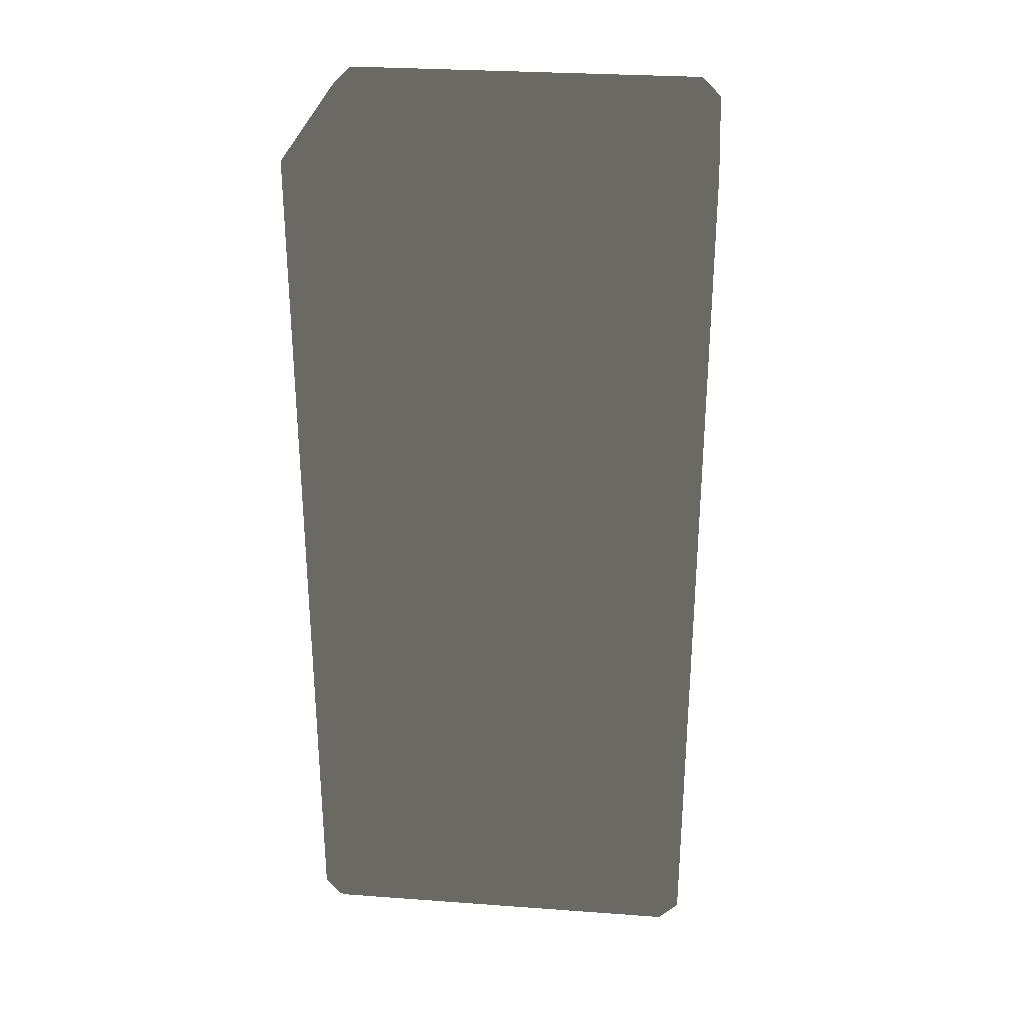
<metadata>
{"format":"obj","ext":"obj","renderer":"f3d","projection":"perspective","resolution":1024,"background":"white","views":[{"elev":29.3,"azim":-83.9,"up":"+Z"}]}
</metadata>
<code>
v 0.09676 -0.4119 0.925
v 0.09676 -0.4119 0.8435
v 0.1278 -0.4119 0.8127
v 0.06402 -0.4119 0.3522
v 0.06402 -0.4119 0.1713
v 0.1278 -0.4119 0.4163
v 0.2458 -0.4119 0.04004
v 0.1278 -0.4119 1.037
v 0.09676 -0.4119 1.006
v 0.005277 -0.4119 0.1117
v -0.2672 -0.4119 0.04004
v 0.1278 -0.4119 1.434
v 0.2458 -0.4119 1.802
v -0.02458 -0.4119 0.1117
v -0.08332 -0.4119 0.1713
v -0.08332 -0.4119 0.3522
v -0.1471 -0.4119 0.4163
v 0.06402 -0.4119 1.498
v 0.06402 -0.4119 1.679
v 0.005277 -0.4119 1.738
v -0.2672 -0.4119 1.802
v -0.02458 -0.4119 1.738
v -0.08332 -0.4119 1.679
v -0.1471 -0.4119 0.8127
v -0.1471 -0.4119 1.037
v -0.1471 -0.4119 1.434
v -0.08332 -0.4119 1.498
v -0.1161 -0.4119 0.8435
v -0.1161 -0.4119 0.925
v -0.1161 -0.4119 1.006
v -0.3072 -0.3719 1.802
v -0.3072 0.3753 1.802
v -0.3072 -0.3719 0.04004
v -0.3072 0.3753 0.04004
v -0.1511 0.2176 0.02587
v 0.1297 0.2176 0.02587
v -0.1511 -0.2142 0.02587
v 0.1297 -0.2142 0.02587
v 0.1297 -0.2142 1.816
v 0.1297 0.2176 1.816
v -0.1511 -0.2142 1.816
v -0.1511 0.2176 1.816
v 0.2858 0.3753 1.802
v 0.2858 -0.3719 1.802
v 0.2858 0.3753 0.04004
v 0.2858 -0.3719 0.04004
v 0.246 0.4152 0.04004
v -0.267 0.4152 0.04004
v -0.02629 0.4152 0.1117
v -0.08503 0.4152 0.1713
v 0.06231 0.4152 0.1713
v 0.003567 0.4152 0.1117
v 0.1261 0.4152 0.4163
v 0.06231 0.4152 0.3522
v -0.08503 0.4152 0.3522
v -0.1488 0.4152 0.4163
v -0.1488 0.4152 0.8127
v -0.1488 0.4152 1.037
v -0.267 0.4152 1.802
v -0.1488 0.4152 1.434
v -0.1178 0.4152 0.8435
v -0.1178 0.4152 0.925
v -0.1178 0.4152 1.006
v 0.06231 0.4152 1.679
v 0.003567 0.4152 1.738
v 0.246 0.4152 1.802
v -0.02629 0.4152 1.738
v -0.08503 0.4152 1.679
v -0.08503 0.4152 1.498
v 0.06231 0.4152 1.498
v 0.1261 0.4152 1.434
v 0.1261 0.4152 1.037
v 0.1261 0.4152 0.8127
v 0.09505 0.4152 0.8435
v 0.09504 0.4152 0.925
v 0.09505 0.4152 1.006
v 0.2458 -0.4119 1.802
v 0.2858 -0.3719 1.802
v 0.2458 -0.3719 1.842
v 0.2858 0.3753 1.802
v 0.246 0.4152 1.802
v 0.2458 0.3753 1.842
v -0.267 0.4152 1.802
v -0.3072 0.3753 1.802
v -0.2672 0.3753 1.842
v -0.3072 -0.3719 1.802
v -0.2672 -0.4119 1.802
v -0.2672 -0.3719 1.842
v 0.2458 0.3753 3.952e-05
v 0.246 0.4152 0.04004
v 0.2858 0.3753 0.04004
v -0.2672 -0.3719 3.952e-05
v -0.2672 -0.4119 0.04004
v -0.3072 -0.3719 0.04004
v -0.2672 0.3753 3.952e-05
v -0.3072 0.3753 0.04004
v -0.267 0.4152 0.04004
v 0.2458 -0.3719 3.952e-05
v 0.2858 -0.3719 0.04004
v 0.2458 -0.4119 0.04004
v -0.267 0.4152 0.04004
v -0.3072 0.3753 0.04004
v -0.267 0.4152 1.802
v -0.3072 0.3753 1.802
v 0.246 0.4152 0.04004
v 0.2458 0.3753 3.952e-05
v -0.267 0.4152 0.04004
v -0.2672 0.3753 3.952e-05
v -0.3072 0.3753 0.04004
v -0.2672 0.3753 3.952e-05
v -0.3072 -0.3719 0.04004
v -0.2672 -0.3719 3.952e-05
v -0.1761 -0.2392 3.952e-05
v -0.1761 0.2426 3.952e-05
v -0.1511 -0.2142 0.02587
v -0.1511 0.2176 0.02587
v -0.3072 -0.3719 1.802
v -0.3072 -0.3719 0.04004
v -0.2672 -0.4119 1.802
v -0.2672 -0.4119 0.04004
v 0.1297 0.2176 0.02587
v -0.1511 0.2176 0.02587
v 0.1547 0.2426 3.952e-05
v -0.1761 0.2426 3.952e-05
v 0.1547 -0.2392 3.952e-05
v -0.1761 -0.2392 3.952e-05
v 0.1297 -0.2142 0.02587
v -0.1511 -0.2142 0.02587
v 0.1547 0.2426 3.952e-05
v 0.1547 -0.2392 3.952e-05
v 0.1297 0.2176 0.02587
v 0.1297 -0.2142 0.02587
v 0.06402 -0.3876 1.679
v 0.06402 -0.4119 1.679
v 0.005277 -0.3876 1.738
v 0.005277 -0.4119 1.738
v 0.09676 -0.3876 1.006
v 0.09676 -0.4119 1.006
v 0.1278 -0.3876 1.037
v 0.1278 -0.4119 1.037
v 0.06402 -0.3876 1.498
v 0.1278 -0.3876 1.434
v 0.06402 -0.4119 1.498
v 0.1278 -0.4119 1.434
v 0.06402 -0.3876 0.3522
v 0.06402 -0.4119 0.3522
v 0.1278 -0.3876 0.4163
v 0.1278 -0.4119 0.4163
v -0.08332 -0.3876 1.498
v -0.08332 -0.4119 1.498
v -0.1471 -0.3876 1.434
v -0.1471 -0.4119 1.434
v -0.08332 -0.3876 0.1713
v -0.08332 -0.4119 0.1713
v -0.02458 -0.3876 0.1117
v -0.02458 -0.4119 0.1117
v -0.1471 -0.3876 0.4163
v -0.1471 -0.3876 0.8127
v -0.1471 -0.4119 0.4163
v -0.1471 -0.4119 0.8127
v 0.06402 -0.3876 1.498
v 0.06402 -0.4119 1.498
v 0.06402 -0.3876 1.679
v 0.06402 -0.4119 1.679
v 0.1278 -0.3876 1.037
v 0.1278 -0.4119 1.037
v 0.1278 -0.3876 1.434
v 0.1278 -0.4119 1.434
v 0.06402 -0.3876 0.1713
v 0.06402 -0.4119 0.1713
v 0.06402 -0.3876 0.3522
v 0.06402 -0.4119 0.3522
v 0.06402 -0.3876 0.1713
v 0.005277 -0.3876 0.1117
v 0.06402 -0.4119 0.1713
v 0.005277 -0.4119 0.1117
v 0.09676 -0.3876 0.8435
v 0.1278 -0.3876 0.8127
v 0.09676 -0.4119 0.8435
v 0.1278 -0.4119 0.8127
v -0.1178 0.3909 1.006
v -0.1178 0.4152 1.006
v -0.1488 0.3909 1.037
v -0.1488 0.4152 1.037
v 0.1278 -0.4119 0.4163
v 0.1278 -0.4119 0.8127
v 0.1278 -0.3876 0.4163
v 0.1278 -0.3876 0.8127
v -0.08332 -0.3876 1.679
v -0.08332 -0.4119 1.679
v -0.08332 -0.3876 1.498
v -0.08332 -0.4119 1.498
v -0.08332 -0.3876 1.679
v -0.02458 -0.3876 1.738
v -0.08332 -0.4119 1.679
v -0.02458 -0.4119 1.738
v -0.02458 -0.3876 1.738
v 0.005277 -0.3876 1.738
v -0.02458 -0.4119 1.738
v 0.005277 -0.4119 1.738
v -0.1161 -0.3876 1.006
v -0.1471 -0.3876 1.037
v -0.1161 -0.4119 1.006
v -0.1471 -0.4119 1.037
v -0.1471 -0.3876 1.037
v -0.1471 -0.3876 1.434
v -0.1471 -0.4119 1.037
v -0.1471 -0.4119 1.434
v -0.08332 -0.3876 0.3522
v -0.08332 -0.4119 0.3522
v -0.08332 -0.3876 0.1713
v -0.08332 -0.4119 0.1713
v 0.005277 -0.3876 0.1117
v -0.02458 -0.3876 0.1117
v 0.005277 -0.4119 0.1117
v -0.02458 -0.4119 0.1117
v -0.1161 -0.3876 0.8435
v -0.1161 -0.4119 0.8435
v -0.1471 -0.3876 0.8127
v -0.1471 -0.4119 0.8127
v -0.08332 -0.3876 0.3522
v -0.1471 -0.3876 0.4163
v -0.08332 -0.4119 0.3522
v -0.1471 -0.4119 0.4163
v 0.2458 0.3753 3.952e-05
v 0.2858 0.3753 0.04004
v 0.2458 -0.3719 3.952e-05
v 0.2858 -0.3719 0.04004
v -0.2672 -0.4119 0.04004
v -0.2672 -0.3719 3.952e-05
v 0.2458 -0.4119 0.04004
v 0.2458 -0.3719 3.952e-05
v 0.2858 0.3753 0.04004
v 0.246 0.4152 0.04004
v 0.2858 0.3753 1.802
v 0.246 0.4152 1.802
v 0.1261 0.4152 0.4163
v 0.06231 0.4152 0.3522
v 0.1261 0.3909 0.4163
v 0.06231 0.3909 0.3522
v 0.1261 0.4152 0.8127
v 0.1261 0.3909 0.8127
v 0.09505 0.4152 0.8435
v 0.09505 0.3909 0.8435
v 0.2458 -0.4119 0.04004
v 0.2858 -0.3719 0.04004
v 0.2458 -0.4119 1.802
v 0.2858 -0.3719 1.802
v 0.1261 0.3909 0.4163
v 0.1261 0.3909 0.8127
v 0.1261 0.4152 0.4163
v 0.1261 0.4152 0.8127
v -0.02629 0.4152 1.738
v -0.02629 0.3909 1.738
v -0.08503 0.4152 1.679
v -0.08503 0.3909 1.679
v 0.06231 0.3909 1.679
v 0.06231 0.4152 1.679
v 0.06231 0.3909 1.498
v 0.06231 0.4152 1.498
v -0.08503 0.3909 1.498
v -0.1488 0.3909 1.434
v -0.08503 0.4152 1.498
v -0.1488 0.4152 1.434
v -0.08503 0.3909 0.3522
v -0.08503 0.4152 0.3522
v -0.1488 0.3909 0.4163
v -0.1488 0.4152 0.4163
v 0.003567 0.4152 0.1117
v -0.02629 0.4152 0.1117
v 0.003567 0.3909 0.1117
v -0.02629 0.3909 0.1117
v 0.06231 0.4152 0.1713
v 0.06231 0.3909 0.1713
v 0.06231 0.4152 0.3522
v 0.06231 0.3909 0.3522
v 0.1261 0.4152 1.434
v 0.1261 0.4152 1.037
v 0.1261 0.3909 1.434
v 0.1261 0.3909 1.037
v 0.1261 0.4152 1.037
v 0.09505 0.4152 1.006
v 0.1261 0.3909 1.037
v 0.09505 0.3909 1.006
v -0.02629 0.4152 1.738
v 0.003567 0.4152 1.738
v -0.02629 0.3909 1.738
v 0.003567 0.3909 1.738
v 0.003567 0.4152 1.738
v 0.06231 0.4152 1.679
v 0.003567 0.3909 1.738
v 0.06231 0.3909 1.679
v 0.1261 0.4152 1.434
v 0.1261 0.3909 1.434
v 0.06231 0.4152 1.498
v 0.06231 0.3909 1.498
v -0.1488 0.4152 0.4163
v -0.1488 0.4152 0.8127
v -0.1488 0.3909 0.4163
v -0.1488 0.3909 0.8127
v -0.1488 0.4152 0.8127
v -0.1178 0.4152 0.8435
v -0.1488 0.3909 0.8127
v -0.1178 0.3909 0.8435
v -0.02629 0.4152 0.1117
v -0.08503 0.4152 0.1713
v -0.02629 0.3909 0.1117
v -0.08503 0.3909 0.1713
v -0.08503 0.4152 0.3522
v -0.08503 0.3909 0.3522
v -0.08503 0.4152 0.1713
v -0.08503 0.3909 0.1713
v -0.1488 0.4152 1.434
v -0.1488 0.3909 1.434
v -0.1488 0.4152 1.037
v -0.1488 0.3909 1.037
v -0.08503 0.4152 1.679
v -0.08503 0.3909 1.679
v -0.08503 0.4152 1.498
v -0.08503 0.3909 1.498
v 0.003567 0.4152 0.1117
v 0.003567 0.3909 0.1117
v 0.06231 0.4152 0.1713
v 0.06231 0.3909 0.1713
v -0.1761 -0.2392 1.842
v -0.1511 -0.2142 1.816
v -0.1761 0.2426 1.842
v -0.1511 0.2176 1.816
v -0.2672 -0.3719 1.842
v -0.2672 0.3753 1.842
v -0.3072 -0.3719 1.802
v -0.3072 0.3753 1.802
v -0.1761 0.2426 1.842
v -0.1511 0.2176 1.816
v 0.1547 0.2426 1.842
v 0.1297 0.2176 1.816
v 0.1547 -0.2392 1.842
v 0.1297 -0.2142 1.816
v -0.1761 -0.2392 1.842
v -0.1511 -0.2142 1.816
v -0.2672 0.3753 1.842
v 0.2458 0.3753 1.842
v -0.267 0.4152 1.802
v 0.246 0.4152 1.802
v 0.2458 0.3753 1.842
v 0.2458 -0.3719 1.842
v 0.2858 0.3753 1.802
v 0.2858 -0.3719 1.802
v 0.2458 -0.3719 1.842
v -0.2672 -0.3719 1.842
v 0.2458 -0.4119 1.802
v -0.2672 -0.4119 1.802
v 0.1297 -0.2142 1.816
v 0.1547 -0.2392 1.842
v 0.1297 0.2176 1.816
v 0.1547 0.2426 1.842
v -0.1161 -0.4119 0.8435
v -0.1161 -0.3876 0.8435
v -0.1161 -0.4119 0.925
v -0.1161 -0.3876 0.925
v -0.1161 -0.4119 1.006
v -0.1161 -0.3876 1.006
v 0.09505 0.3909 1.006
v 0.09505 0.4152 1.006
v 0.09504 0.3909 0.925
v 0.09504 0.4152 0.925
v 0.09505 0.3909 0.8435
v 0.09505 0.4152 0.8435
v 0.09676 -0.4119 1.006
v 0.09676 -0.3876 1.006
v 0.09676 -0.4119 0.925
v 0.09676 -0.3876 0.925
v 0.09676 -0.3876 0.8435
v 0.09676 -0.4119 0.8435
v -0.1178 0.4152 1.006
v -0.1178 0.3909 1.006
v -0.1178 0.4152 0.925
v -0.1178 0.3909 0.925
v -0.1178 0.3909 0.8435
v -0.1178 0.4152 0.8435
v -0.2672 -0.3719 3.952e-05
v 0.1547 -0.2392 3.952e-05
v 0.2458 -0.3719 3.952e-05
v 0.1547 0.2426 3.952e-05
v 0.2458 0.3753 3.952e-05
v -0.1761 0.2426 3.952e-05
v -0.2672 0.3753 3.952e-05
v -0.1761 -0.2392 3.952e-05
v 0.2458 -0.3719 1.842
v 0.1547 -0.2392 1.842
v -0.2672 -0.3719 1.842
v -0.1761 -0.2392 1.842
v -0.2672 0.3753 1.842
v -0.1761 0.2426 1.842
v 0.2458 0.3753 1.842
v 0.1547 0.2426 1.842
v -0.06543 -0.3876 1.668
v -0.06543 -0.3876 1.484
v 0.04343 -0.3876 1.484
v 0.1075 -0.3876 1.42
v -0.01532 -0.3876 1.718
v -0.005164 -0.3876 1.718
v 0.04343 -0.3876 1.67
v -0.1278 -0.3876 1.422
v -0.1278 -0.3876 1.048
v -0.09344 -0.3876 1.014
v -0.09344 -0.3876 0.925
v 0.1075 -0.3876 1.05
v 0.07099 -0.3876 1.014
v 0.07099 -0.3876 0.925
v 0.07099 -0.3876 0.8369
v 0.04343 -0.3876 0.3652
v 0.1075 -0.3876 0.8005
v 0.1075 -0.3876 0.4292
v -0.06543 -0.3876 0.3655
v -0.09344 -0.3876 0.835
v -0.1278 -0.3876 0.4279
v -0.1278 -0.3876 0.8007
v -0.00397 -0.3876 0.1331
v 0.04343 -0.3876 0.1805
v -0.01789 -0.3876 0.1331
v -0.06543 -0.3876 0.1806
v 0.04442 0.3909 1.668
v 0.04442 0.3909 1.484
v -0.06445 0.3909 1.484
v -0.1285 0.3909 1.42
v -0.005689 0.3909 1.718
v -0.01585 0.3909 1.718
v -0.06445 0.3909 1.67
v 0.07242 0.3909 0.925
v 0.07242 0.3909 1.014
v 0.1068 0.3909 1.048
v 0.1068 0.3909 1.422
v -0.1285 0.3909 0.4292
v -0.1285 0.3909 0.8005
v -0.06445 0.3909 0.3652
v -0.09201 0.3909 0.8369
v -0.09201 0.3909 0.925
v -0.09201 0.3909 1.014
v -0.1285 0.3909 1.05
v 0.04442 0.3909 0.3655
v 0.07242 0.3909 0.835
v 0.1068 0.3909 0.4279
v 0.1068 0.3909 0.8007
v -0.01704 0.3909 0.1331
v -0.06445 0.3909 0.1805
v -0.00311 0.3909 0.1331
v 0.04442 0.3909 0.1806
v -0.01789 -0.3876 0.1331
v -0.06543 -0.3876 0.1806
v -0.02458 -0.3876 0.1117
v -0.08332 -0.3876 0.1713
v -0.08332 -0.3876 0.3522
v -0.06543 -0.3876 0.3655
v -0.1278 -0.3876 0.4279
v -0.1471 -0.3876 0.4163
v -0.1278 -0.3876 0.8007
v -0.1471 -0.3876 0.8127
v -0.09344 -0.3876 0.835
v -0.1161 -0.3876 0.8435
v -0.09344 -0.3876 0.925
v -0.1161 -0.3876 0.925
v -0.00397 -0.3876 0.1331
v 0.005277 -0.3876 0.1117
v 0.06402 -0.3876 0.1713
v 0.04343 -0.3876 0.1805
v 0.06402 -0.3876 0.3522
v 0.04343 -0.3876 0.3652
v 0.1075 -0.3876 0.4292
v 0.1278 -0.3876 0.4163
v 0.1075 -0.3876 0.8005
v 0.1278 -0.3876 0.8127
v 0.09676 -0.3876 0.8435
v 0.07099 -0.3876 0.8369
v 0.07099 -0.3876 0.925
v 0.09676 -0.3876 0.925
v -0.005164 -0.3876 1.718
v 0.04343 -0.3876 1.67
v 0.005277 -0.3876 1.738
v 0.06402 -0.3876 1.679
v 0.06402 -0.3876 1.498
v 0.04343 -0.3876 1.484
v 0.1075 -0.3876 1.42
v 0.1278 -0.3876 1.434
v 0.1075 -0.3876 1.05
v 0.1278 -0.3876 1.037
v 0.09676 -0.3876 1.006
v 0.07099 -0.3876 1.014
v 0.07099 -0.3876 0.925
v 0.09676 -0.3876 0.925
v -0.02458 -0.3876 1.738
v -0.01532 -0.3876 1.718
v -0.08332 -0.3876 1.679
v -0.06543 -0.3876 1.668
v -0.08332 -0.3876 1.498
v -0.06543 -0.3876 1.484
v -0.1278 -0.3876 1.422
v -0.1471 -0.3876 1.434
v -0.1471 -0.3876 1.037
v -0.1278 -0.3876 1.048
v -0.1161 -0.3876 1.006
v -0.09344 -0.3876 1.014
v -0.09344 -0.3876 0.925
v -0.1161 -0.3876 0.925
v -0.00311 0.3909 0.1331
v 0.04442 0.3909 0.1806
v 0.003567 0.3909 0.1117
v 0.06231 0.3909 0.1713
v 0.06231 0.3909 0.3522
v 0.04442 0.3909 0.3655
v 0.1068 0.3909 0.4279
v 0.1261 0.3909 0.4163
v 0.1068 0.3909 0.8007
v 0.1261 0.3909 0.8127
v 0.07242 0.3909 0.835
v 0.09505 0.3909 0.8435
v 0.07242 0.3909 0.925
v 0.09504 0.3909 0.925
v -0.01704 0.3909 0.1331
v -0.02629 0.3909 0.1117
v -0.08503 0.3909 0.1713
v -0.06445 0.3909 0.1805
v -0.08503 0.3909 0.3522
v -0.06445 0.3909 0.3652
v -0.1285 0.3909 0.4292
v -0.1488 0.3909 0.4163
v -0.1285 0.3909 0.8005
v -0.1488 0.3909 0.8127
v -0.1178 0.3909 0.8435
v -0.09201 0.3909 0.8369
v -0.09201 0.3909 0.925
v -0.1178 0.3909 0.925
v -0.01585 0.3909 1.718
v -0.06445 0.3909 1.67
v -0.02629 0.3909 1.738
v -0.08503 0.3909 1.679
v -0.08503 0.3909 1.498
v -0.06445 0.3909 1.484
v -0.1285 0.3909 1.42
v -0.1488 0.3909 1.434
v -0.1285 0.3909 1.05
v -0.1488 0.3909 1.037
v -0.1178 0.3909 1.006
v -0.09201 0.3909 1.014
v -0.09201 0.3909 0.925
v -0.1178 0.3909 0.925
v 0.003567 0.3909 1.738
v -0.005689 0.3909 1.718
v 0.06231 0.3909 1.679
v 0.04442 0.3909 1.668
v 0.06231 0.3909 1.498
v 0.04442 0.3909 1.484
v 0.1068 0.3909 1.422
v 0.1261 0.3909 1.434
v 0.1261 0.3909 1.037
v 0.1068 0.3909 1.048
v 0.09505 0.3909 1.006
v 0.07242 0.3909 1.014
v 0.07242 0.3909 0.925
v 0.09504 0.3909 0.925
f 1 2 3
f 4 5 6
f 5 7 6
f 6 7 3
f 7 8 3
f 3 8 1
f 8 9 1
f 5 10 7
f 10 11 7
f 12 8 13
f 8 7 13
f 10 14 11
f 14 15 11
f 11 15 16
f 16 17 11
f 18 12 19
f 12 13 19
f 19 13 20
f 13 21 20
f 20 21 22
f 21 23 22
f 17 24 11
f 24 25 11
f 11 25 21
f 25 26 21
f 21 26 23
f 26 27 23
f 28 29 24
f 29 30 24
f 24 30 25
f 31 32 33
f 32 34 33
f 35 36 37
f 36 38 37
f 39 40 41
f 40 42 41
f 43 44 45
f 44 46 45
f 47 48 49
f 48 50 49
f 51 47 52
f 47 49 52
f 53 47 54
f 47 51 54
f 55 50 56
f 50 48 56
f 56 48 57
f 48 58 57
f 48 59 58
f 59 60 58
f 61 57 62
f 57 58 62
f 62 58 63
f 64 65 66
f 65 67 66
f 66 67 59
f 67 68 59
f 59 68 60
f 68 69 60
f 70 64 71
f 64 66 71
f 71 66 72
f 66 47 72
f 72 47 73
f 47 53 73
f 74 75 73
f 75 76 73
f 73 76 72
f 77 78 79
f 80 81 82
f 83 84 85
f 86 87 88
f 89 90 91
f 92 93 94
f 95 96 97
f 98 99 100
f 101 102 103
f 102 104 103
f 105 106 107
f 106 108 107
f 109 110 111
f 110 112 111
f 113 114 115
f 114 116 115
f 117 118 119
f 118 120 119
f 121 122 123
f 122 124 123
f 125 126 127
f 126 128 127
f 129 130 131
f 130 132 131
f 133 134 135
f 134 136 135
f 137 138 139
f 138 140 139
f 141 142 143
f 142 144 143
f 145 146 147
f 146 148 147
f 149 150 151
f 150 152 151
f 153 154 155
f 154 156 155
f 157 158 159
f 158 160 159
f 161 162 163
f 162 164 163
f 165 166 167
f 166 168 167
f 169 170 171
f 170 172 171
f 173 174 175
f 174 176 175
f 177 178 179
f 178 180 179
f 181 182 183
f 182 184 183
f 185 186 187
f 186 188 187
f 189 190 191
f 190 192 191
f 193 194 195
f 194 196 195
f 197 198 199
f 198 200 199
f 201 202 203
f 202 204 203
f 205 206 207
f 206 208 207
f 209 210 211
f 210 212 211
f 213 214 215
f 214 216 215
f 217 218 219
f 218 220 219
f 221 222 223
f 222 224 223
f 225 226 227
f 226 228 227
f 229 230 231
f 230 232 231
f 233 234 235
f 234 236 235
f 237 238 239
f 238 240 239
f 241 242 243
f 242 244 243
f 245 246 247
f 246 248 247
f 249 250 251
f 250 252 251
f 253 254 255
f 254 256 255
f 257 258 259
f 258 260 259
f 261 262 263
f 262 264 263
f 265 266 267
f 266 268 267
f 269 270 271
f 270 272 271
f 273 274 275
f 274 276 275
f 277 278 279
f 278 280 279
f 281 282 283
f 282 284 283
f 285 286 287
f 286 288 287
f 289 290 291
f 290 292 291
f 293 294 295
f 294 296 295
f 297 298 299
f 298 300 299
f 301 302 303
f 302 304 303
f 305 306 307
f 306 308 307
f 309 310 311
f 310 312 311
f 313 314 315
f 314 316 315
f 317 318 319
f 318 320 319
f 321 322 323
f 322 324 323
f 325 326 327
f 326 328 327
f 329 330 331
f 330 332 331
f 333 334 335
f 334 336 335
f 337 338 339
f 338 340 339
f 341 342 343
f 342 344 343
f 345 346 347
f 346 348 347
f 349 350 351
f 350 352 351
f 353 354 355
f 354 356 355
f 357 358 359
f 358 360 359
f 359 360 361
f 360 362 361
f 363 364 365
f 364 366 365
f 365 366 367
f 366 368 367
f 369 370 371
f 370 372 371
f 372 373 371
f 371 373 374
f 375 376 377
f 376 378 377
f 378 379 377
f 377 379 380
f 381 382 383
f 382 384 383
f 383 384 385
f 384 386 385
f 385 386 387
f 386 388 387
f 387 388 381
f 388 382 381
f 389 390 391
f 390 392 391
f 391 392 393
f 392 394 393
f 393 394 395
f 394 396 395
f 395 396 389
f 396 390 389
f 397 398 399
f 398 400 399
f 401 397 402
f 397 399 402
f 402 399 403
f 404 405 398
f 405 406 398
f 398 406 400
f 406 407 400
f 408 400 409
f 400 407 409
f 409 407 410
f 410 407 411
f 407 412 411
f 411 412 413
f 412 414 413
f 412 407 415
f 407 416 415
f 415 416 417
f 416 418 417
f 419 420 421
f 420 412 421
f 412 415 421
f 421 415 422
f 423 424 425
f 424 426 425
f 427 423 428
f 423 425 428
f 428 425 429
f 430 426 431
f 426 424 431
f 431 424 432
f 424 433 432
f 434 435 436
f 435 437 436
f 436 437 430
f 437 438 430
f 438 439 430
f 430 439 426
f 439 440 426
f 436 430 441
f 430 442 441
f 441 442 443
f 442 444 443
f 445 446 447
f 446 436 447
f 436 441 447
f 447 441 448
f 449 450 451
f 451 450 452
f 452 450 453
f 450 454 453
f 454 455 453
f 453 455 456
f 455 457 456
f 456 457 458
f 457 459 458
f 458 459 460
f 459 461 460
f 460 461 462
f 449 451 463
f 451 464 463
f 464 465 463
f 463 465 466
f 465 467 466
f 466 467 468
f 468 467 469
f 467 470 469
f 469 470 471
f 470 472 471
f 472 473 471
f 471 473 474
f 474 473 475
f 473 476 475
f 477 478 479
f 479 478 480
f 480 478 481
f 478 482 481
f 482 483 481
f 481 483 484
f 483 485 484
f 484 485 486
f 486 485 487
f 485 488 487
f 488 489 487
f 487 489 490
f 479 491 477
f 477 491 492
f 491 493 492
f 492 493 494
f 493 495 494
f 494 495 496
f 496 495 497
f 495 498 497
f 498 499 497
f 497 499 500
f 499 501 500
f 500 501 502
f 502 501 503
f 501 504 503
f 505 506 507
f 507 506 508
f 508 506 509
f 506 510 509
f 510 511 509
f 509 511 512
f 511 513 512
f 512 513 514
f 513 515 514
f 514 515 516
f 515 517 516
f 516 517 518
f 505 507 519
f 507 520 519
f 520 521 519
f 519 521 522
f 521 523 522
f 522 523 524
f 524 523 525
f 523 526 525
f 525 526 527
f 526 528 527
f 528 529 527
f 527 529 530
f 530 529 531
f 529 532 531
f 533 534 535
f 535 534 536
f 536 534 537
f 534 538 537
f 538 539 537
f 537 539 540
f 539 541 540
f 540 541 542
f 542 541 543
f 541 544 543
f 544 545 543
f 543 545 546
f 535 547 533
f 533 547 548
f 547 549 548
f 548 549 550
f 549 551 550
f 550 551 552
f 552 551 553
f 551 554 553
f 554 555 553
f 553 555 556
f 555 557 556
f 556 557 558
f 558 557 559
f 557 560 559

</code>
